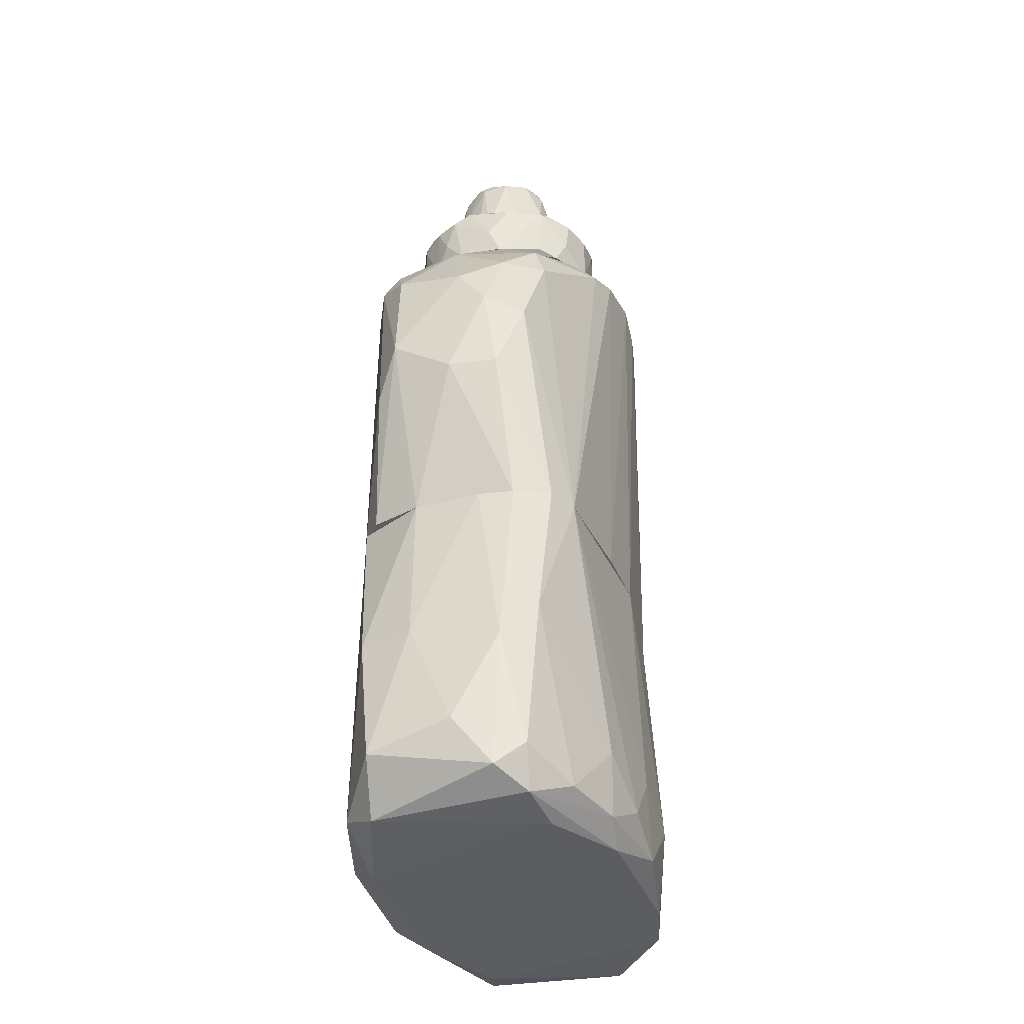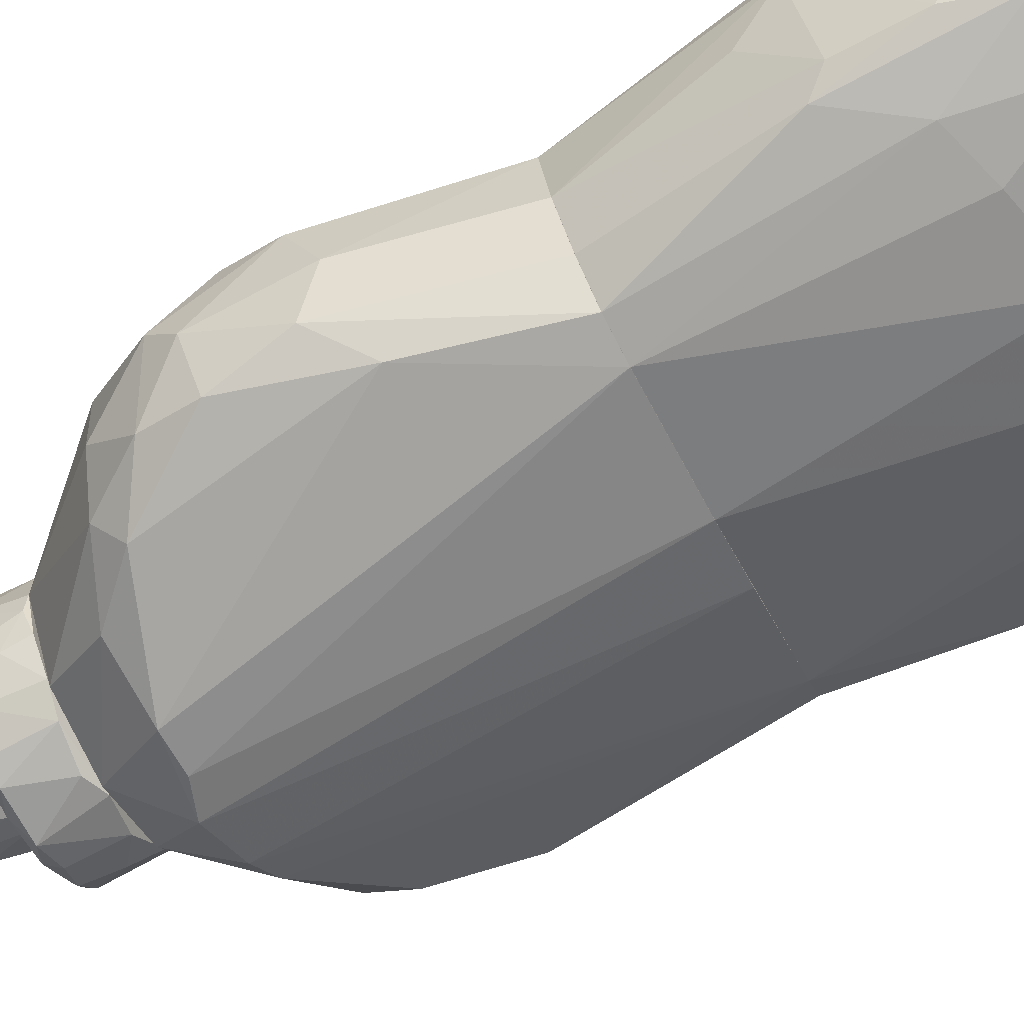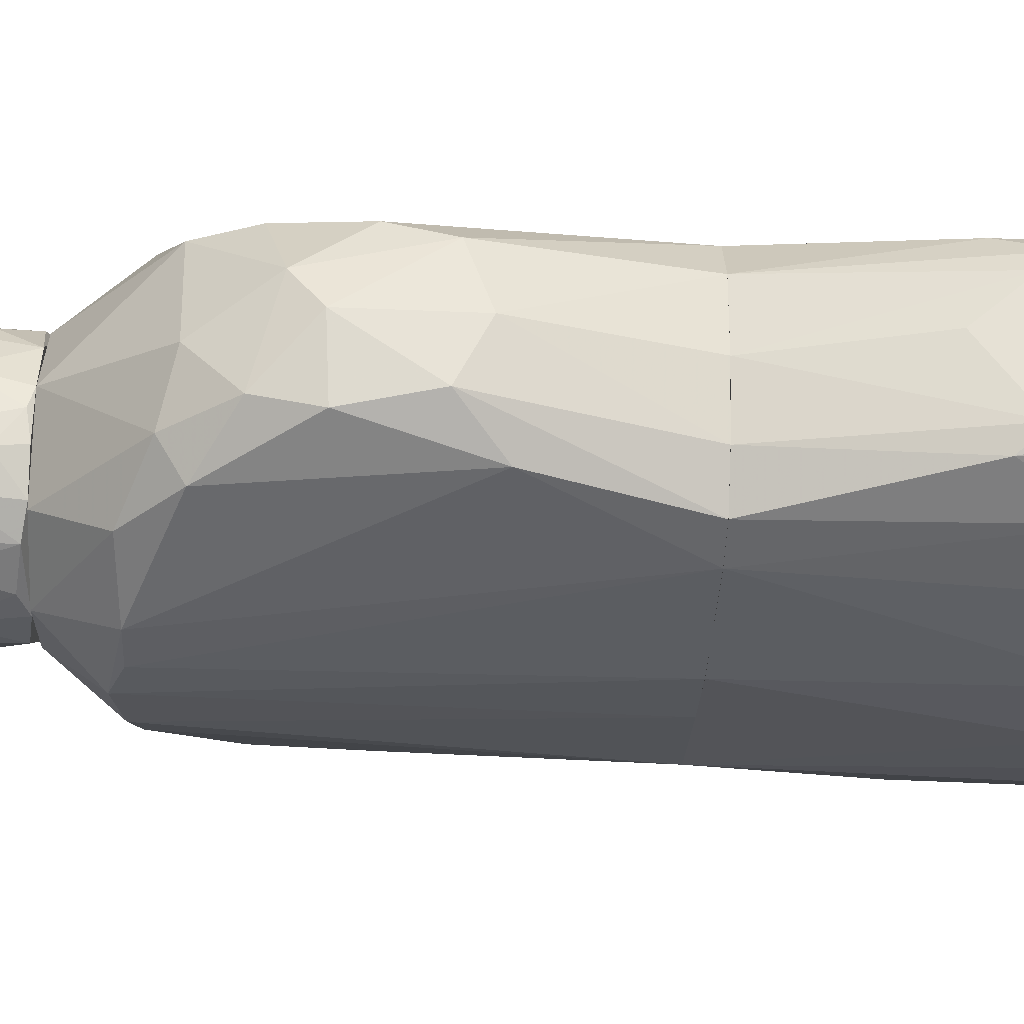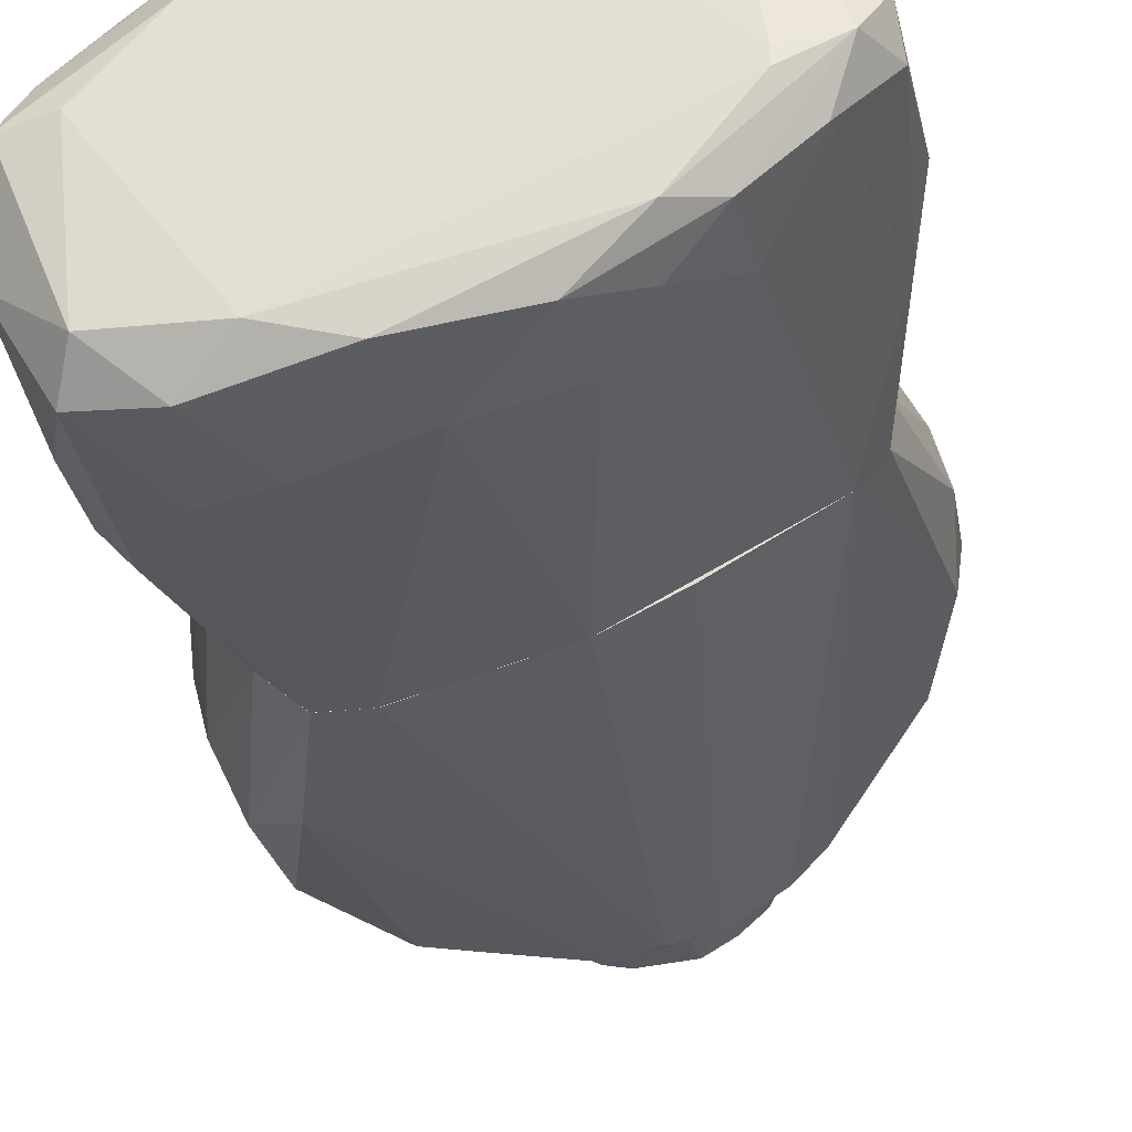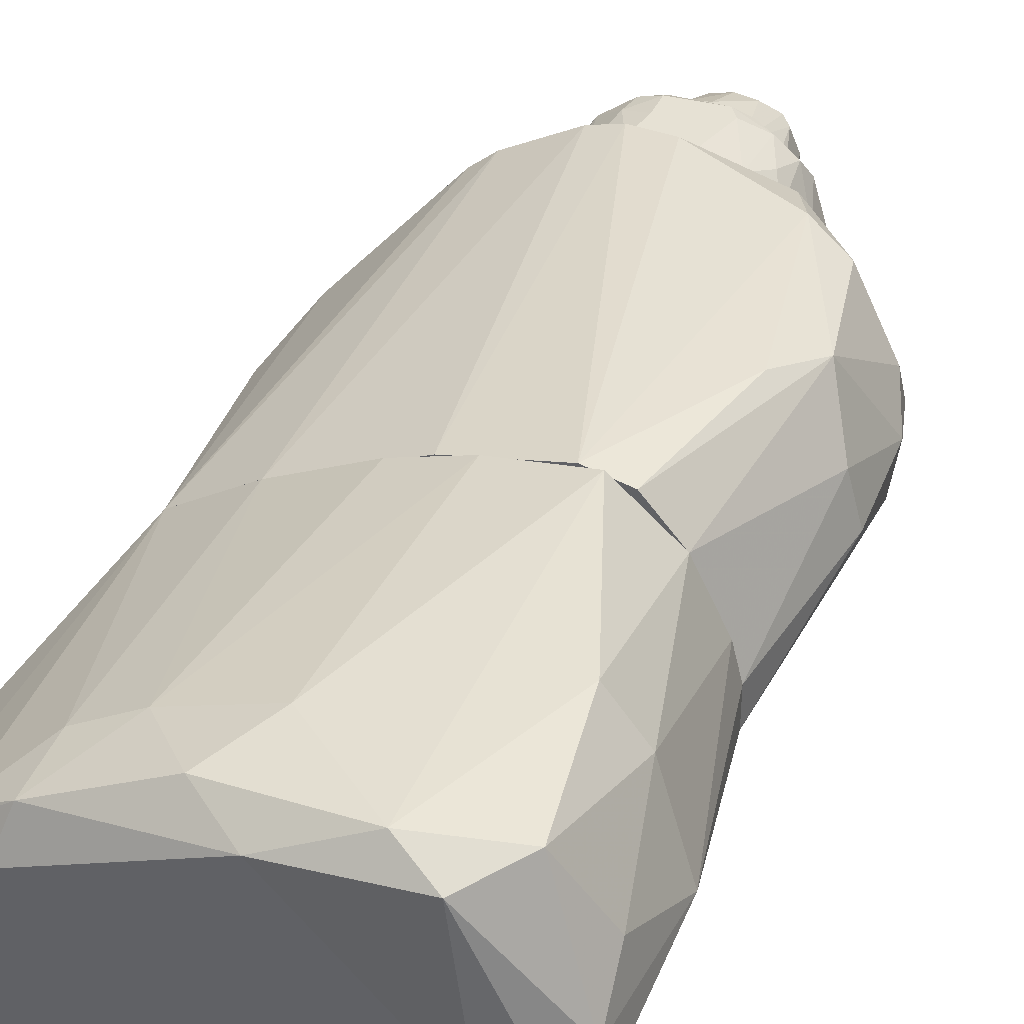
<metadata>
{"format":"obj","ext":"obj","renderer":"f3d","projection":"perspective","resolution":1024,"background":"white","views":[{"elev":-36.4,"azim":-96.3,"up":"+Z"},{"elev":-74.9,"azim":117.6,"up":"+Y"},{"elev":-51.9,"azim":87.5,"up":"+Y"},{"elev":-30.9,"azim":-171.0,"up":"+Y"},{"elev":39.3,"azim":-157.8,"up":"+Y"}]}
</metadata>
<code>
o convex_0
v 0.04287 -0.01895 -0.04205
v -0.03645 -0.006014 -0.08429
v -0.03645 -0.003427 -0.08429
v -0.04248 0.001734 -0.01359
v 0.000613 0.02846 -0.07825
v 0.02304 -0.0362 -0.07911
v -0.02351 0.03019 -0.01359
v 0.01614 -0.03447 -0.01359
v 0.03769 0.005183 -0.01359
v 0.04287 -0.003434 -0.08256
v -0.03989 0.02846 -0.07393
v -0.02437 -0.02412 -0.0748
v -0.03817 -0.01119 -0.01359
v -0.04938 9e-06 -0.0748
v 0.03856 -0.03274 -0.06618
v -0.03214 0.02674 -0.08342
v 0.02131 0.01984 -0.06876
v 0.005789 0.02329 -0.01359
v 0.03079 -0.02843 -0.01359
v 0.003201 -0.03274 -0.08256
v -0.04335 0.02156 -0.04894
v 0.04718 -0.005152 -0.07136
v -0.007989 -0.02757 -0.01359
v -0.001956 -0.0336 -0.0679
v 0.0239 0.01036 -0.08429
v 0.03252 -0.02929 -0.08342
v 0.03079 0.01294 -0.07911
v -0.02437 0.03105 -0.07997
v -0.05024 0.00519 -0.05239
v 0.04028 -0.005158 -0.01359
v 0.0351 -0.03447 -0.04722
v -0.03214 -0.01808 -0.07997
v -0.03473 0.02071 -0.01359
v -0.03645 0.03019 -0.04894
v 0.04804 -0.008608 -0.05584
v 0.04459 -0.01809 -0.07653
v -0.04851 0.006046 -0.07911
v -0.006266 0.03019 -0.06532
v -0.008854 0.02501 -0.08429
v 0.01528 -0.03015 -0.08429
v -0.04766 -0.002571 -0.04378
v 0.02304 0.01467 -0.01359
v 0.01097 0.02502 -0.06705
v -0.007132 0.0276 -0.01359
v 0.0239 -0.03447 -0.01359
v 0.0351 -0.03447 -0.07738
v 0.02131 0.01897 -0.08084
v 0.01528 -0.0362 -0.06359
v -0.03299 -0.01809 -0.06705
v -0.04766 0.0138 -0.06963
v -0.04507 -0.000847 -0.08256
v 0.04546 -0.002571 -0.04636
v -0.02524 -0.01981 -0.08342
v -0.0149 -0.02844 -0.07997
v -0.04076 0.008633 -0.01359
v -0.04248 -0.006014 -0.01359
v 0.03683 -0.01808 -0.01359
v 0.03856 -0.03188 -0.05152
v -0.01662 -0.02757 -0.06446
v 0.04718 -0.01205 -0.05152
v 0.0351 -0.002571 -0.08429
v 0.02648 -0.0362 -0.06014
v -0.04161 -0.009464 -0.07911
v 0.03941 0.004321 -0.07997
f 52 22 64
f 7 4 8
f 7 8 9
f 8 4 13
f 7 9 18
f 9 8 19
f 8 13 23
f 20 6 24
f 8 23 24
f 2 3 25
f 17 9 27
f 16 11 28
f 9 19 30
f 4 7 33
f 21 33 34
f 11 21 34
f 7 28 34
f 28 11 34
f 33 7 34
f 10 22 36
f 26 10 36
f 22 35 36
f 11 16 37
f 14 29 37
f 5 28 38
f 28 7 38
f 3 16 39
f 25 3 39
f 28 5 39
f 16 28 39
f 6 20 40
f 2 25 40
f 26 6 40
f 29 14 41
f 9 17 42
f 18 9 42
f 18 42 43
f 5 38 43
f 42 17 43
f 43 38 44
f 7 18 44
f 38 7 44
f 18 43 44
f 19 8 45
f 31 19 45
f 6 26 46
f 15 31 46
f 36 15 46
f 26 36 46
f 10 25 47
f 17 27 47
f 25 39 47
f 39 5 47
f 5 43 47
f 43 17 47
f 24 6 48
f 8 24 48
f 12 13 49
f 32 12 49
f 13 41 49
f 21 11 50
f 29 21 50
f 11 37 50
f 37 29 50
f 3 2 51
f 16 3 51
f 14 37 51
f 37 16 51
f 9 30 52
f 35 22 52
f 30 35 52
f 40 20 53
f 2 40 53
f 51 2 53
f 32 51 53
f 20 24 54
f 12 32 54
f 53 20 54
f 32 53 54
f 29 4 55
f 21 29 55
f 4 33 55
f 33 21 55
f 13 4 56
f 4 29 56
f 41 13 56
f 29 41 56
f 30 19 57
f 31 15 58
f 19 31 58
f 57 19 58
f 1 57 58
f 13 12 59
f 23 13 59
f 24 23 59
f 54 24 59
f 12 54 59
f 35 30 60
f 15 36 60
f 36 35 60
f 30 57 60
f 57 1 60
f 58 15 60
f 1 58 60
f 25 10 61
f 10 26 61
f 40 25 61
f 26 40 61
f 45 8 62
f 31 45 62
f 6 46 62
f 46 31 62
f 48 6 62
f 8 48 62
f 41 14 63
f 32 49 63
f 49 41 63
f 14 51 63
f 51 32 63
f 22 10 64
f 27 9 64
f 10 47 64
f 47 27 64
f 9 52 64
o convex_1
v 0.03597 -0.01809 0.05451
v -0.04248 -0.006014 -0.01359
v -0.04248 0.00174 -0.01359
v 0.04028 -0.005153 -0.01359
v -0.006271 0.02933 0.06055
v -0.01317 -0.02843 0.064
v 0.0239 -0.03447 -0.01358
v -0.02007 0.03019 -0.01358
v -0.04507 0.0138 0.04158
v 0.02131 0.01984 0.06141
v -0.02093 0.001734 0.07434
v 0.03683 -0.03188 0.03555
v 0.0101 -0.01981 0.07434
v 0.02304 0.01467 -0.01358
v 0.04631 -0.005153 0.03038
v -0.04248 -0.005153 0.04762
v -0.04075 0.02674 0.02349
v -0.007994 -0.02757 -0.01358
v 0.017 0.009494 0.07434
v 0.001476 -0.03275 0.06141
v -0.02869 0.02933 0.04934
v 0.04373 -0.02067 0.01573
v 0.03769 0.005183 -0.01359
v 0.008381 0.02674 0.06227
v 0.03769 0.001734 0.05537
v -0.007133 0.01811 0.07434
v -0.04852 0.00605 0.01573
v -0.02266 -0.02326 0.06227
v 0.02476 -0.03275 0.05279
v -0.03472 0.0207 -0.01359
v -0.0011 0.02587 -0.01358
v -0.03817 -0.01119 -0.01359
v -0.01748 -0.01464 0.07434
v -0.03472 0.0138 0.05796
v 0.01959 -0.006014 0.07434
v 0.04459 -0.01377 0.04157
v -0.03989 -0.003425 0.05537
v 0.01614 -0.03447 -0.01358
v 0.0308 -0.02843 -0.01358
v 0.0308 -0.03447 0.01314
v -0.04766 1.8e-05 0.03038
v 0.03942 -0.03016 0.0209
v 0.04718 -0.00947 0.02004
v 0.042 1.2e-05 0.04503
v -0.04593 0.01553 0.01573
v -0.02438 0.02587 0.05882
v -0.004547 -0.0224 0.07434
v -0.03644 0.02587 0.0459
v -0.03472 0.02933 0.01401
v 0.006657 0.01984 0.07261
v -0.01748 0.01208 0.07347
v 0.02821 -0.02671 0.0571
v -0.04852 0.008633 0.03296
v 0.02563 0.01639 0.06055
v -0.02783 0.02846 -0.01358
v -0.006271 -0.03102 0.06141
v -0.02007 -0.02153 -0.01358
v 0.002338 0.02846 0.06227
v 0.04373 -0.02067 0.03641
v 0.03597 -0.02843 0.0459
v 0.03683 -0.01809 -0.01358
v -0.02783 -0.01895 0.06055
v 0.01528 -0.03016 0.06227
v -0.04507 0.004322 0.04676
f 117 105 128
f 66 67 68
f 75 77 83
f 69 72 85
f 68 67 87
f 78 74 87
f 74 78 88
f 75 83 90
f 67 66 91
f 72 78 94
f 87 67 94
f 78 87 94
f 78 72 95
f 88 78 95
f 66 68 96
f 68 71 96
f 71 82 96
f 77 75 97
f 92 70 97
f 83 77 99
f 65 89 99
f 89 83 99
f 89 65 100
f 97 75 101
f 75 98 101
f 82 71 102
f 71 68 103
f 76 93 104
f 93 84 104
f 102 71 104
f 84 102 104
f 91 66 105
f 66 96 105
f 96 80 105
f 71 103 106
f 103 86 106
f 76 104 106
f 104 71 106
f 86 68 107
f 68 87 107
f 87 79 107
f 79 100 107
f 79 87 108
f 100 79 108
f 89 100 108
f 67 91 109
f 81 94 109
f 94 67 109
f 69 85 110
f 90 69 110
f 70 84 111
f 97 70 111
f 77 97 111
f 81 73 112
f 85 81 112
f 73 98 112
f 110 85 112
f 98 110 112
f 85 72 113
f 81 85 113
f 83 74 114
f 74 88 114
f 90 83 114
f 75 90 115
f 98 75 115
f 90 110 115
f 110 98 115
f 65 99 116
f 99 77 116
f 73 81 117
f 91 105 117
f 81 109 117
f 109 91 117
f 74 83 118
f 87 74 118
f 83 89 118
f 108 87 118
f 89 108 118
f 72 94 119
f 94 81 119
f 113 72 119
f 81 113 119
f 70 82 120
f 84 70 120
f 82 102 120
f 102 84 120
f 82 70 121
f 70 92 121
f 96 82 121
f 92 96 121
f 72 69 122
f 69 90 122
f 95 72 122
f 88 95 122
f 114 88 122
f 90 114 122
f 76 106 123
f 106 86 123
f 86 107 123
f 107 100 123
f 93 76 124
f 100 65 124
f 65 116 124
f 116 93 124
f 76 123 124
f 123 100 124
f 68 86 125
f 103 68 125
f 86 103 125
f 80 96 126
f 96 92 126
f 92 97 126
f 101 80 126
f 97 101 126
f 84 93 127
f 111 84 127
f 77 111 127
f 93 116 127
f 116 77 127
f 98 73 128
f 80 101 128
f 101 98 128
f 105 80 128
f 73 117 128
o convex_2
v -0.001956 -0.0224 0.07608
v 0.004934 0.01898 0.08556
v 0.004934 0.01898 0.08039
v -0.02179 0.000875 0.08556
v 0.01614 -0.01378 0.08728
v -0.01748 0.01122 0.07435
v 0.01959 0.002601 0.07435
v -0.01145 -0.01809 0.08815
v -0.0192 -0.01119 0.07435
v -0.008858 0.01726 0.08728
v 0.01614 0.01036 0.08728
v 0.01097 -0.01895 0.07435
v -0.004549 0.01898 0.07435
v -0.01231 0.006911 0.08901
v 0.005794 -0.02154 0.08642
v 0.01269 0.01467 0.07435
v 0.01097 -0.009467 0.08901
v 0.02045 -0.003431 0.0847
v 0.01873 -0.009467 0.07522
v -0.02007 -0.008604 0.08728
v 0.003209 0.01209 0.08901
v -0.01317 -0.01895 0.07522
v -0.01835 0.009492 0.08728
v -0.007998 -0.02154 0.08642
v -0.02093 0.002601 0.07435
v -0.01748 -0.01464 0.08642
v -0.004549 -0.0155 0.08901
v -0.0149 0.01467 0.07953
v 0.01873 0.005186 0.08728
v 0.01528 0.01295 0.08556
v -0.006273 -0.02154 0.07435
v 0.00407 -0.01981 0.08815
v -0.007133 0.01898 0.08384
v 0.01873 0.007774 0.08125
v -0.01403 -0.006019 0.08901
v -0.02093 -0.006878 0.07522
v 0.01269 0.003464 0.08901
v 0.009243 0.01726 0.08642
v 0.006658 0.01812 0.07435
v 0.01183 -0.01895 0.0847
v 0.005794 -0.02154 0.07522
v 0.01614 -0.01378 0.07435
v 0.01959 -0.003431 0.08728
v -0.0192 0.001738 0.08815
v -0.02093 0.005186 0.07953
v -0.01662 0.01295 0.08556
v 0.01786 -0.01206 0.08556
v 0.001485 -0.0224 0.08642
v -0.01145 0.01639 0.07435
v 0.004934 0.01812 0.08728
v 0.01614 0.01122 0.07522
v -0.02093 -0.007741 0.08642
v -0.01317 -0.01895 0.08556
v 0.01011 0.01726 0.08211
v 0.01959 0.005186 0.08556
v 0.01959 -0.006019 0.07435
v -0.01835 -0.01378 0.07953
v -0.002824 -0.02068 0.08815
v -0.02179 -0.002568 0.08039
v -0.01748 -0.01119 0.08815
v -0.004549 0.01209 0.08901
v 0.01614 -0.01464 0.07953
v -0.01231 0.01639 0.08556
v -0.005409 0.01898 0.08642
f 161 191 192
f 134 135 137
f 137 135 140
f 130 131 141
f 135 134 141
f 135 141 144
f 142 145 149
f 142 138 151
f 134 137 153
f 145 142 155
f 137 140 159
f 150 137 159
f 129 152 159
f 152 150 159
f 143 133 160
f 133 145 160
f 145 155 160
f 130 141 161
f 136 155 163
f 155 142 163
f 153 137 164
f 139 149 165
f 149 145 165
f 157 139 165
f 139 158 166
f 141 131 167
f 144 141 167
f 133 143 168
f 129 159 169
f 159 140 169
f 168 143 169
f 140 168 169
f 140 135 170
f 145 133 171
f 165 145 171
f 157 165 171
f 132 148 172
f 151 132 172
f 142 151 172
f 163 142 172
f 132 151 173
f 153 132 173
f 134 153 173
f 151 138 174
f 156 134 174
f 173 151 174
f 134 173 174
f 147 146 175
f 133 168 175
f 171 133 175
f 146 171 175
f 152 129 176
f 143 160 176
f 129 169 176
f 169 143 176
f 141 134 177
f 134 156 177
f 161 141 177
f 149 139 178
f 166 130 178
f 139 166 178
f 135 144 179
f 144 158 179
f 162 135 179
f 158 162 179
f 148 132 180
f 154 148 180
f 152 136 181
f 150 152 181
f 136 154 181
f 131 130 182
f 158 144 182
f 130 166 182
f 166 158 182
f 167 131 182
f 144 167 182
f 146 135 183
f 139 157 183
f 158 139 183
f 135 162 183
f 162 158 183
f 171 146 183
f 157 171 183
f 135 146 184
f 146 147 184
f 170 135 184
f 147 170 184
f 137 150 185
f 164 137 185
f 154 180 185
f 180 164 185
f 150 181 185
f 181 154 185
f 136 152 186
f 155 136 186
f 160 155 186
f 152 176 186
f 176 160 186
f 132 153 187
f 153 164 187
f 180 132 187
f 164 180 187
f 148 154 188
f 154 136 188
f 136 163 188
f 172 148 188
f 163 172 188
f 138 142 189
f 142 149 189
f 178 138 189
f 149 178 189
f 168 140 190
f 140 170 190
f 170 147 190
f 147 175 190
f 175 168 190
f 174 138 191
f 156 174 191
f 177 156 191
f 161 177 191
f 130 161 192
f 178 130 192
f 138 178 192
f 191 138 192
o convex_3
v 0.01183 0.001738 0.09246
v -0.01403 -0.003431 0.08901
v -0.01317 -0.006018 0.08901
v -0.008859 -0.004294 0.108
v -0.001962 0.01208 0.08901
v 0.004933 -0.01378 0.08901
v 0.007518 0.002599 0.108
v -0.007134 0.006049 0.1071
v 0.003209 -0.01033 0.1071
v -0.004547 -0.01464 0.08987
v 0.005796 0.01036 0.09849
v 0.01183 -0.006018 0.08901
v -0.01317 0.004325 0.08987
v 0.008379 -0.006018 0.1063
v 0.0101 0.006909 0.08901
v -0.007134 -0.009465 0.1054
v 0.000623 0.008633 0.1063
v -0.01058 1.4e-05 0.1063
v -0.006273 0.01122 0.08987
v -0.01058 -0.008605 0.09763
v 0.008379 0.008633 0.09849
v 0.009245 -0.01033 0.09073
v -0.001962 -0.01119 0.1063
v 0.009245 0.000875 0.1063
v -0.007995 -0.01291 0.08901
v 0.002348 0.006909 0.108
v 0.004072 0.01122 0.08901
v 0.003209 -0.009465 0.108
v 0.001482 0.01122 0.09849
v -0.003683 0.008633 0.1054
v 0.002348 -0.01464 0.08987
v -0.01145 0.006909 0.08901
v -0.009719 -0.005155 0.1071
v 0.006657 -0.009465 0.1037
v 0.01097 -0.00257 0.09849
v -0.008859 0.005186 0.1054
v 0.004933 0.006909 0.1071
v -0.006273 -0.008605 0.108
v -0.007995 0.003462 0.108
v 0.01097 -0.008605 0.08987
v 0.01183 0.003462 0.08901
f 207 213 233
f 195 194 197
f 195 197 198
f 198 197 204
f 204 197 207
f 205 194 210
f 194 195 212
f 208 202 215
f 199 206 216
f 193 213 216
f 213 199 216
f 195 198 217
f 198 202 217
f 202 208 217
f 212 195 217
f 208 212 217
f 196 199 218
f 209 200 218
f 207 197 219
f 213 207 219
f 203 213 219
f 199 196 220
f 206 199 220
f 201 206 220
f 215 201 220
f 209 203 221
f 197 211 221
f 219 197 221
f 203 219 221
f 200 209 222
f 211 200 222
f 209 221 222
f 221 211 222
f 198 201 223
f 202 198 223
f 201 215 223
f 215 202 223
f 197 194 224
f 194 205 224
f 211 197 224
f 210 194 225
f 196 210 225
f 194 212 225
f 212 208 225
f 201 198 226
f 206 201 226
f 198 214 226
f 204 193 227
f 193 216 227
f 216 206 227
f 205 210 228
f 200 211 228
f 224 205 228
f 211 224 228
f 203 209 229
f 199 213 229
f 213 203 229
f 218 199 229
f 209 218 229
f 208 215 230
f 220 196 230
f 215 220 230
f 196 225 230
f 225 208 230
f 210 196 231
f 196 218 231
f 218 200 231
f 200 228 231
f 228 210 231
f 198 204 232
f 214 198 232
f 206 226 232
f 226 214 232
f 204 227 232
f 227 206 232
f 193 204 233
f 204 207 233
f 213 193 233

</code>
